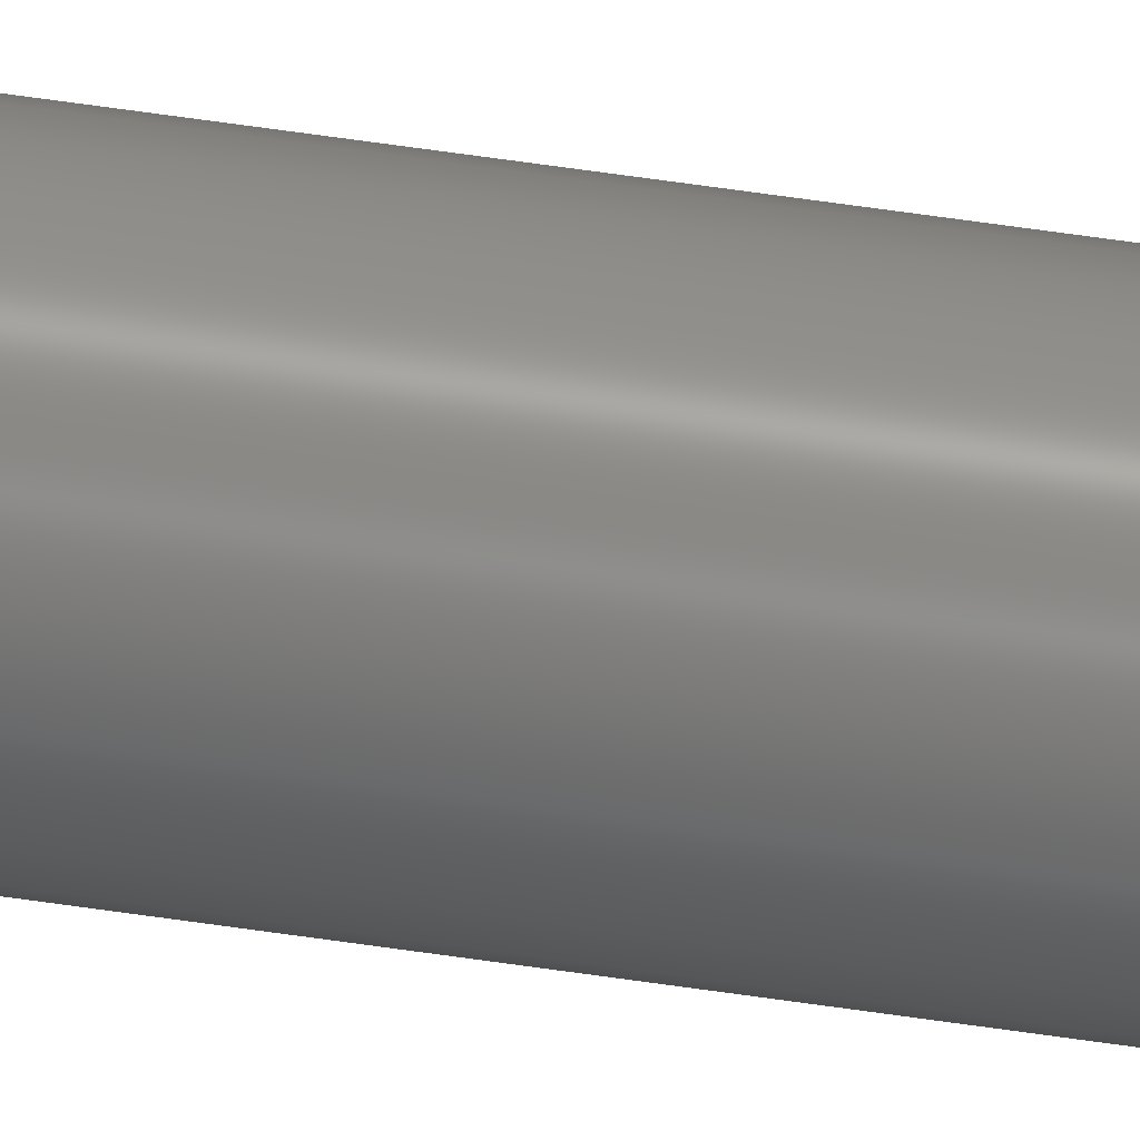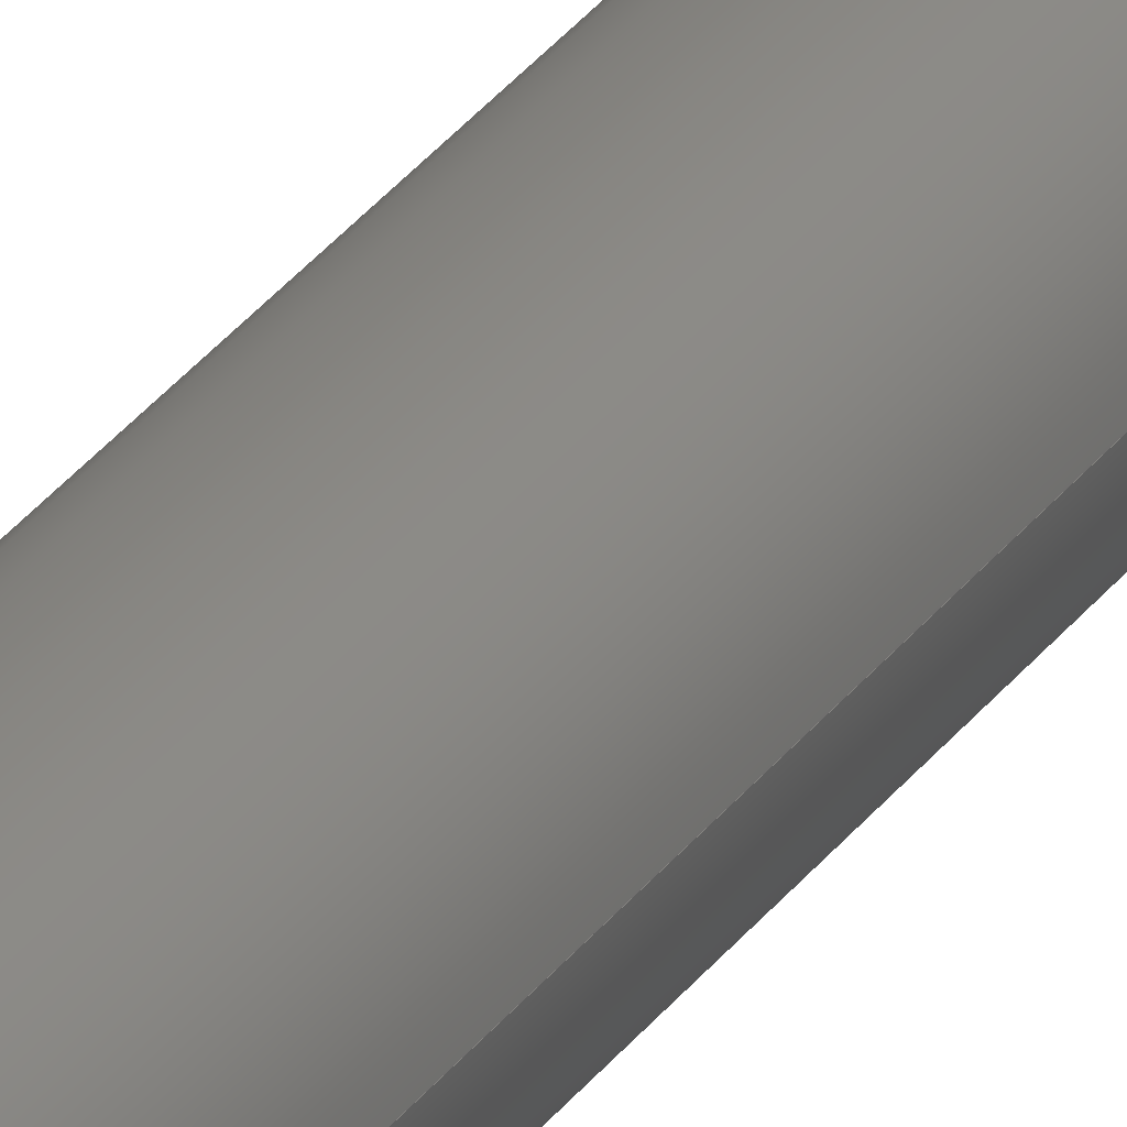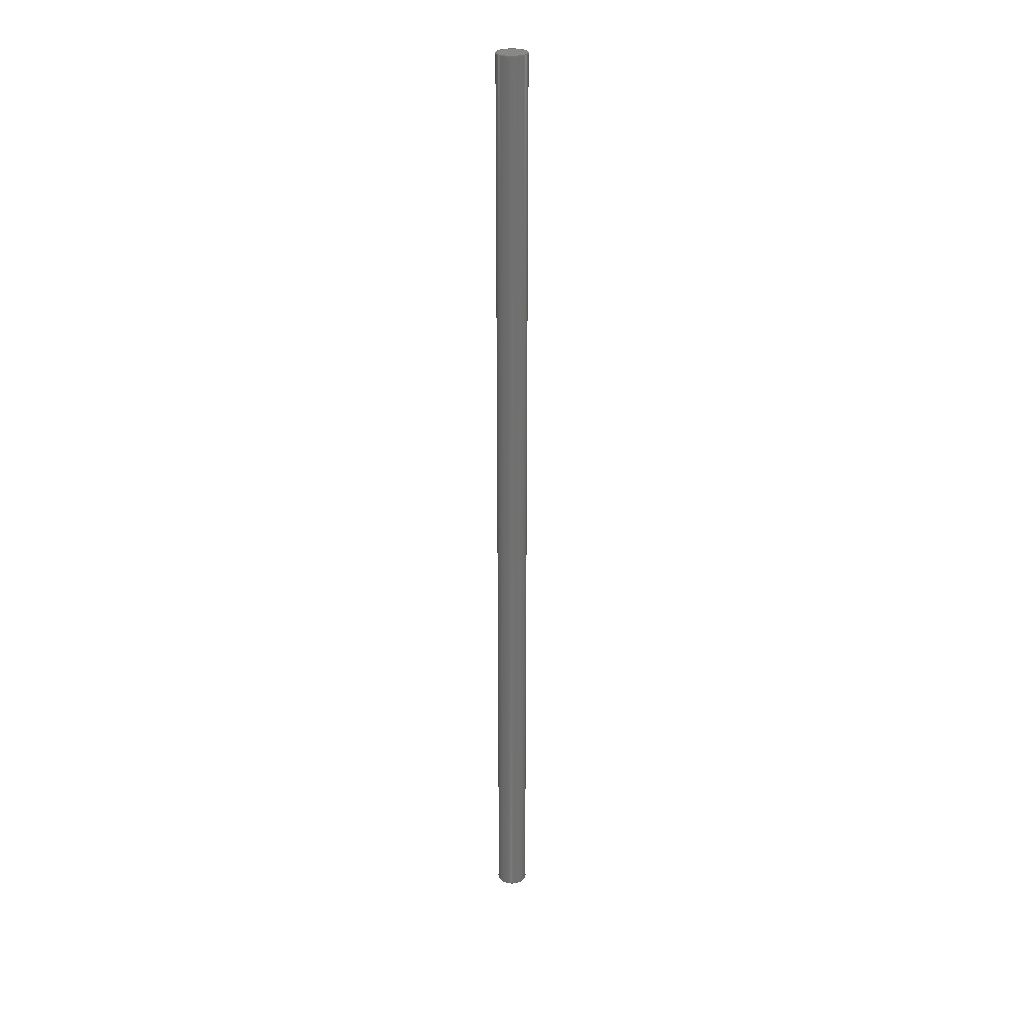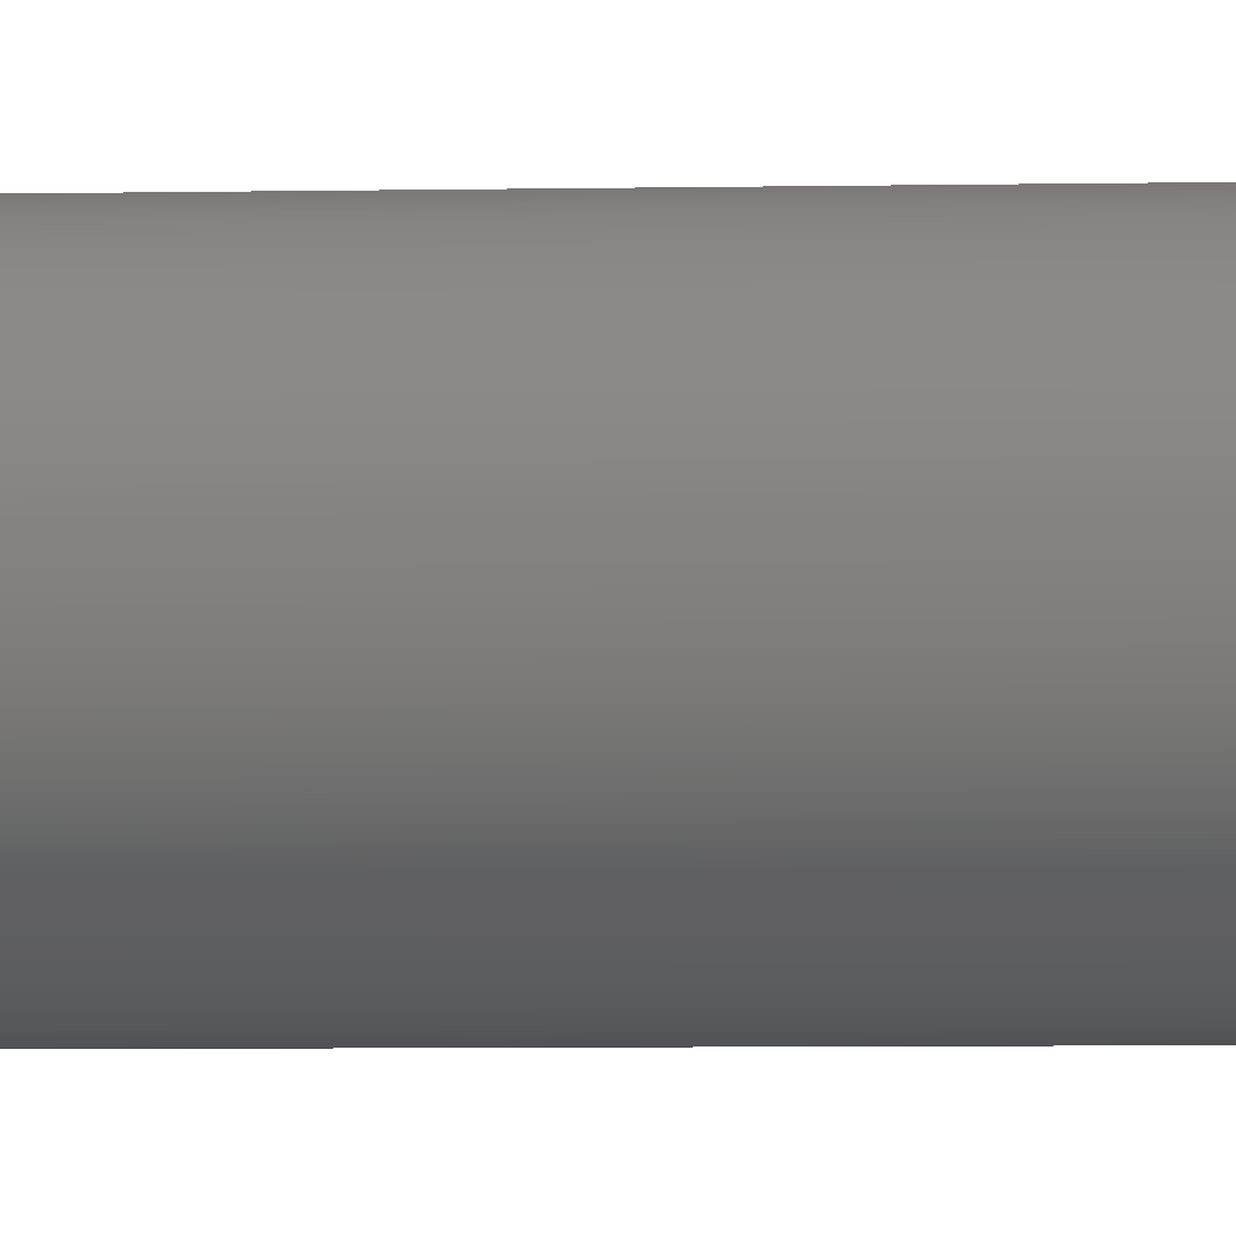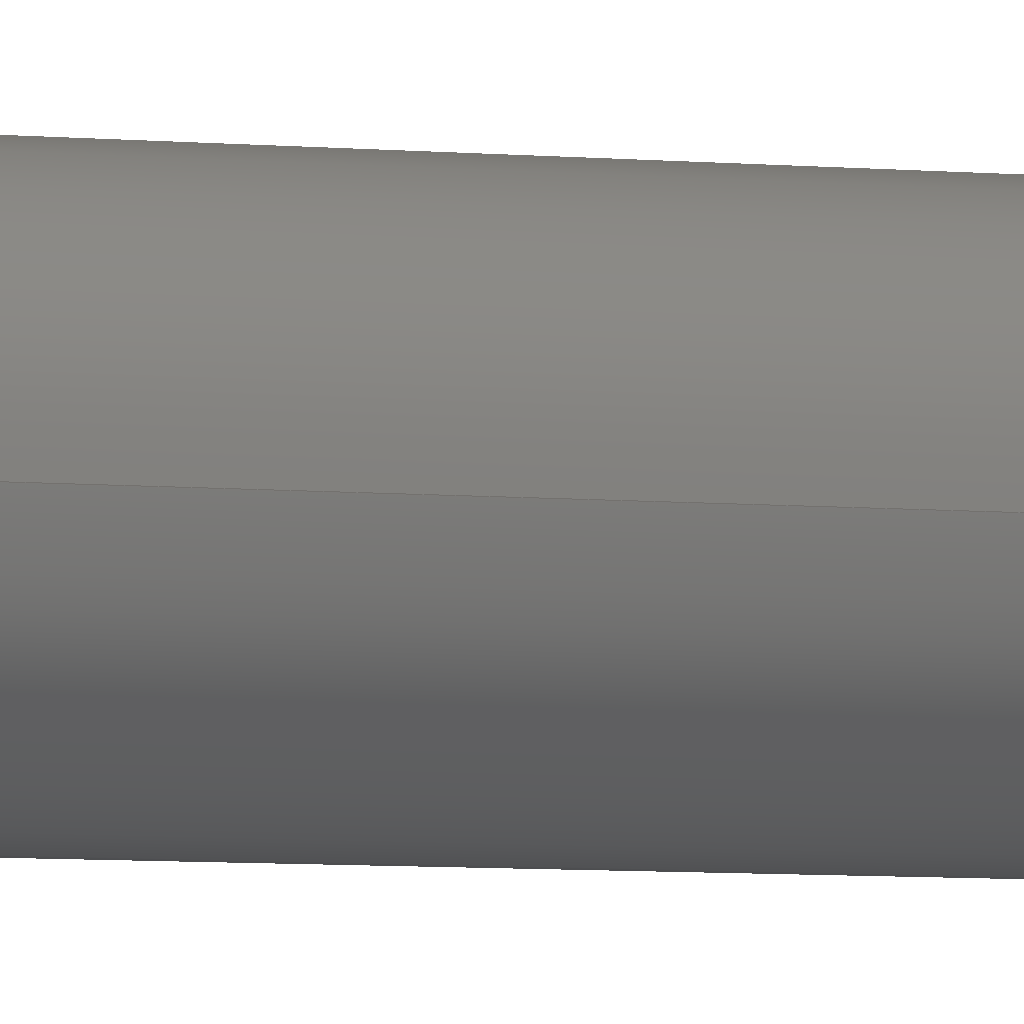
<metadata>
{"format":"step","ext":"step","renderer":"f3d","projection":"perspective","resolution":1024,"background":"white","views":[{"elev":62.2,"azim":98.5,"up":"+Z"},{"elev":21.4,"azim":-158.4,"up":"+Z"},{"elev":27.1,"azim":57.5,"up":"+Y"},{"elev":-1.0,"azim":110.1,"up":"+Z"},{"elev":-1.6,"azim":-136.9,"up":"+Z"}]}
</metadata>
<code>
ISO-10303-21;
DATA;
#1=MECHANICAL_DESIGN_GEOMETRIC_PRESENTATION_REPRESENTATION('',(#27,#28,
#29,#26),#63);
#2=SHAPE_REPRESENTATION_RELATIONSHIP('SRR','None',#72,#3);
#3=ADVANCED_BREP_SHAPE_REPRESENTATION('',(#4),#62);
#4=MANIFOLD_SOLID_BREP('S\X\F3lido1',#33);
#5=PLANE('',#38);
#6=PLANE('',#39);
#7=FACE_BOUND('',#12,.T.);
#8=FACE_OUTER_BOUND('',#11,.T.);
#9=FACE_OUTER_BOUND('',#13,.T.);
#10=FACE_OUTER_BOUND('',#14,.T.);
#11=EDGE_LOOP('',(#21));
#12=EDGE_LOOP('',(#22));
#13=EDGE_LOOP('',(#23));
#14=EDGE_LOOP('',(#24));
#15=CIRCLE('',#36,2);
#16=CIRCLE('',#37,2);
#17=VERTEX_POINT('',#54);
#18=VERTEX_POINT('',#56);
#19=EDGE_CURVE('',#17,#17,#15,.T.);
#20=EDGE_CURVE('',#18,#18,#16,.T.);
#21=ORIENTED_EDGE('',*,*,#19,.F.);
#22=ORIENTED_EDGE('',*,*,#20,.F.);
#23=ORIENTED_EDGE('',*,*,#20,.T.);
#24=ORIENTED_EDGE('',*,*,#19,.T.);
#25=CYLINDRICAL_SURFACE('',#35,2);
#26=STYLED_ITEM('',(#82),#30);
#27=STYLED_ITEM('',(#82),#31);
#28=STYLED_ITEM('',(#82),#32);
#29=STYLED_ITEM('',(#81),#4);
#30=ADVANCED_FACE('',(#8,#7),#25,.T.);
#31=ADVANCED_FACE('',(#9),#5,.F.);
#32=ADVANCED_FACE('',(#10),#6,.T.);
#33=CLOSED_SHELL('',(#30,#31,#32));
#34=AXIS2_PLACEMENT_3D('placement',#52,#40,#41);
#35=AXIS2_PLACEMENT_3D('',#53,#42,#43);
#36=AXIS2_PLACEMENT_3D('',#55,#44,#45);
#37=AXIS2_PLACEMENT_3D('',#57,#46,#47);
#38=AXIS2_PLACEMENT_3D('',#58,#48,#49);
#39=AXIS2_PLACEMENT_3D('',#59,#50,#51);
#40=DIRECTION('axis',(0,0,1));
#41=DIRECTION('refdir',(1,0,0));
#42=DIRECTION('center_axis',(0,1,0));
#43=DIRECTION('ref_axis',(1,0,0));
#44=DIRECTION('center_axis',(0,1,0));
#45=DIRECTION('ref_axis',(1,0,0));
#46=DIRECTION('center_axis',(0,-1,0));
#47=DIRECTION('ref_axis',(1,0,0));
#48=DIRECTION('center_axis',(0,1,0));
#49=DIRECTION('ref_axis',(0,0,1));
#50=DIRECTION('center_axis',(0,1,0));
#51=DIRECTION('ref_axis',(0,0,1));
#52=CARTESIAN_POINT('',(0,0,0));
#53=CARTESIAN_POINT('Origin',(0,0,0));
#54=CARTESIAN_POINT('',(-2,124,2.449e-16));
#55=CARTESIAN_POINT('Origin',(0,124,0));
#56=CARTESIAN_POINT('',(-2,0,2.449e-16));
#57=CARTESIAN_POINT('Origin',(0,0,0));
#58=CARTESIAN_POINT('Origin',(1.361e-16,0,0));
#59=CARTESIAN_POINT('Origin',(1.361e-16,124,0));
#60=UNCERTAINTY_MEASURE_WITH_UNIT(LENGTH_MEASURE(0.01),#64,
'DISTANCE_ACCURACY_VALUE',
'Maximum model space distance between geometric entities at asserted c
onnectivities');
#61=UNCERTAINTY_MEASURE_WITH_UNIT(LENGTH_MEASURE(1e-06),#64,
'DISTANCE_ACCURACY_VALUE',
'Maximum model space distance between geometric entities at asserted c
onnectivities');
#62=(
GEOMETRIC_REPRESENTATION_CONTEXT(3)
GLOBAL_UNCERTAINTY_ASSIGNED_CONTEXT((#60))
GLOBAL_UNIT_ASSIGNED_CONTEXT((#64,#67,#65))
REPRESENTATION_CONTEXT('','3D')
);
#63=(
GEOMETRIC_REPRESENTATION_CONTEXT(3)
GLOBAL_UNCERTAINTY_ASSIGNED_CONTEXT((#61))
GLOBAL_UNIT_ASSIGNED_CONTEXT((#64,#67,#65))
REPRESENTATION_CONTEXT('','3D')
);
#64=(
LENGTH_UNIT()
NAMED_UNIT(*)
SI_UNIT(.MILLI.,.METRE.)
);
#65=(
NAMED_UNIT(*)
SI_UNIT($,.STERADIAN.)
SOLID_ANGLE_UNIT()
);
#66=DIMENSIONAL_EXPONENTS(0,0,0,0,0,0,0);
#67=(
CONVERSION_BASED_UNIT('degree',#69)
NAMED_UNIT(#66)
PLANE_ANGLE_UNIT()
);
#68=(
NAMED_UNIT(*)
PLANE_ANGLE_UNIT()
SI_UNIT($,.RADIAN.)
);
#69=PLANE_ANGLE_MEASURE_WITH_UNIT(PLANE_ANGLE_MEASURE(0.01745),#68);
#70=SHAPE_DEFINITION_REPRESENTATION(#71,#72);
#71=PRODUCT_DEFINITION_SHAPE('',$,#74);
#72=SHAPE_REPRESENTATION('',(#34),#62);
#73=PRODUCT_DEFINITION_CONTEXT('part definition',#78,'design');
#74=PRODUCT_DEFINITION('20-M4 rod','20-M4 rod',#75,#73);
#75=PRODUCT_DEFINITION_FORMATION('',$,#80);
#76=PRODUCT_RELATED_PRODUCT_CATEGORY('20-M4 rod','20-M4 rod',(#80));
#77=APPLICATION_PROTOCOL_DEFINITION('international standard',
'automotive_design',2009,#78);
#78=APPLICATION_CONTEXT(
'Core Data for Automotive Mechanical Design Process');
#79=PRODUCT_CONTEXT('part definition',#78,'mechanical');
#80=PRODUCT('20-M4 rod','20-M4 rod',$,(#79));
#81=PRESENTATION_STYLE_ASSIGNMENT((#83));
#82=PRESENTATION_STYLE_ASSIGNMENT((#84));
#83=SURFACE_STYLE_USAGE(.BOTH.,#85);
#84=SURFACE_STYLE_USAGE(.BOTH.,#86);
#85=SURFACE_SIDE_STYLE('',(#87));
#86=SURFACE_SIDE_STYLE('',(#88));
#87=SURFACE_STYLE_FILL_AREA(#89);
#88=SURFACE_STYLE_FILL_AREA(#90);
#89=FILL_AREA_STYLE('',(#91));
#90=FILL_AREA_STYLE('',(#92));
#91=FILL_AREA_STYLE_COLOUR('',#93);
#92=FILL_AREA_STYLE_COLOUR('',#94);
#93=COLOUR_RGB('',0.749,0.749,0.749);
#94=COLOUR_RGB('',0.7961,0.6039,0.2314);
ENDSEC;
END-ISO-10303-21;

</code>
